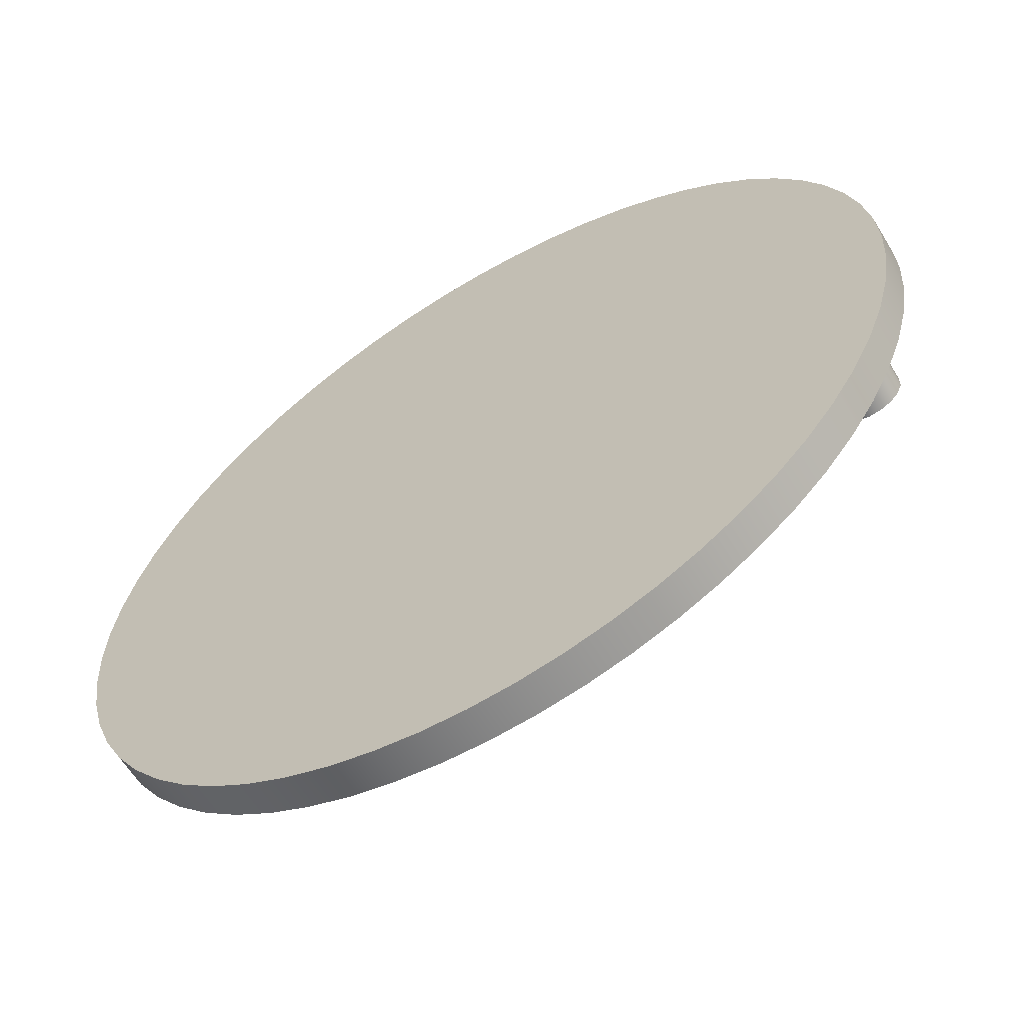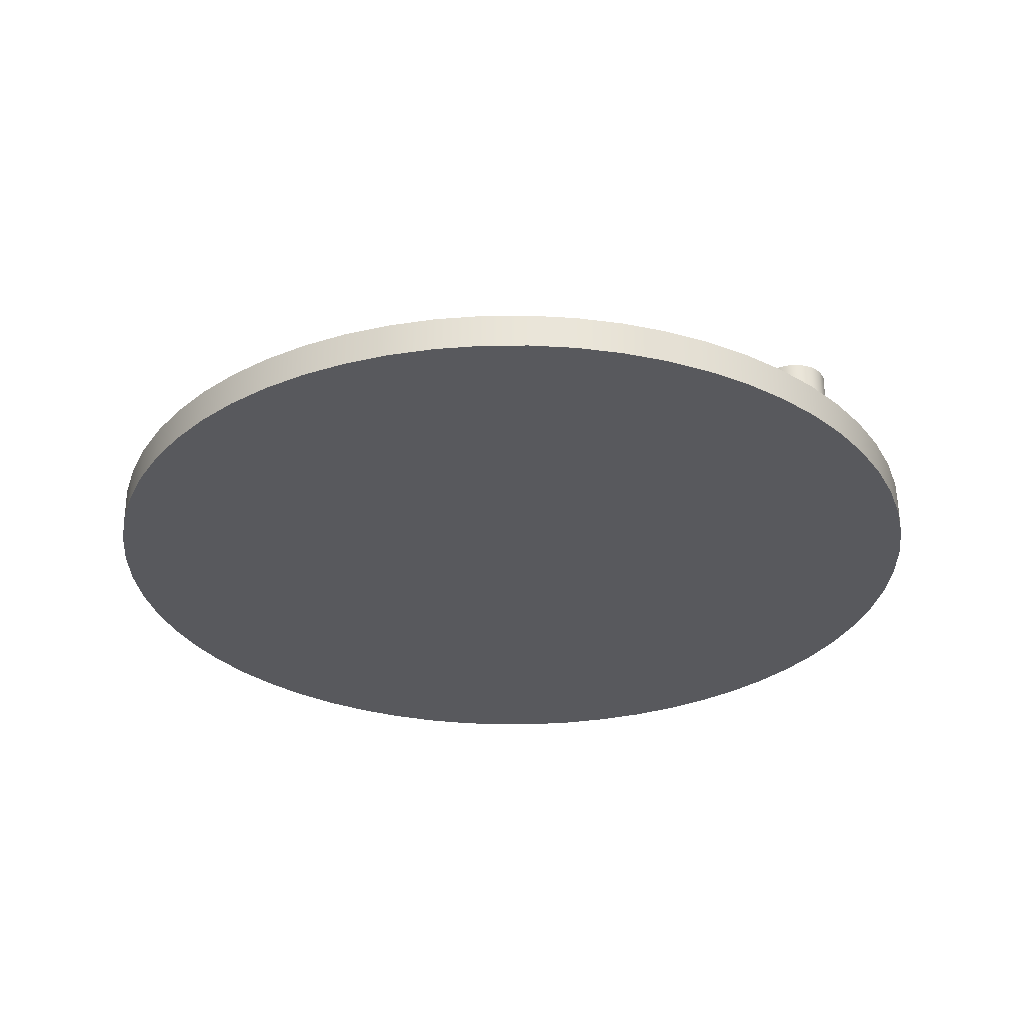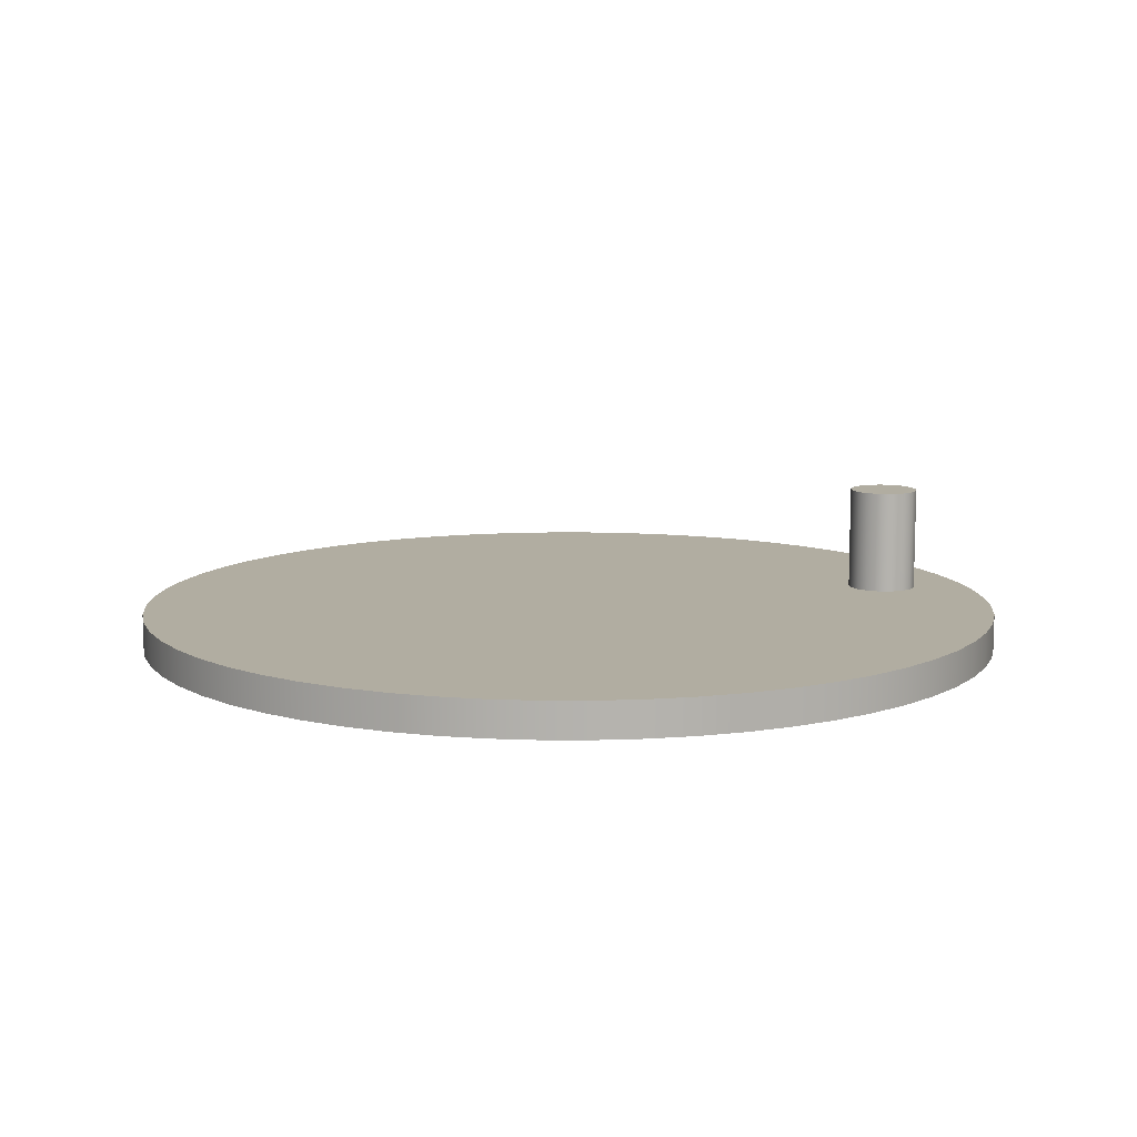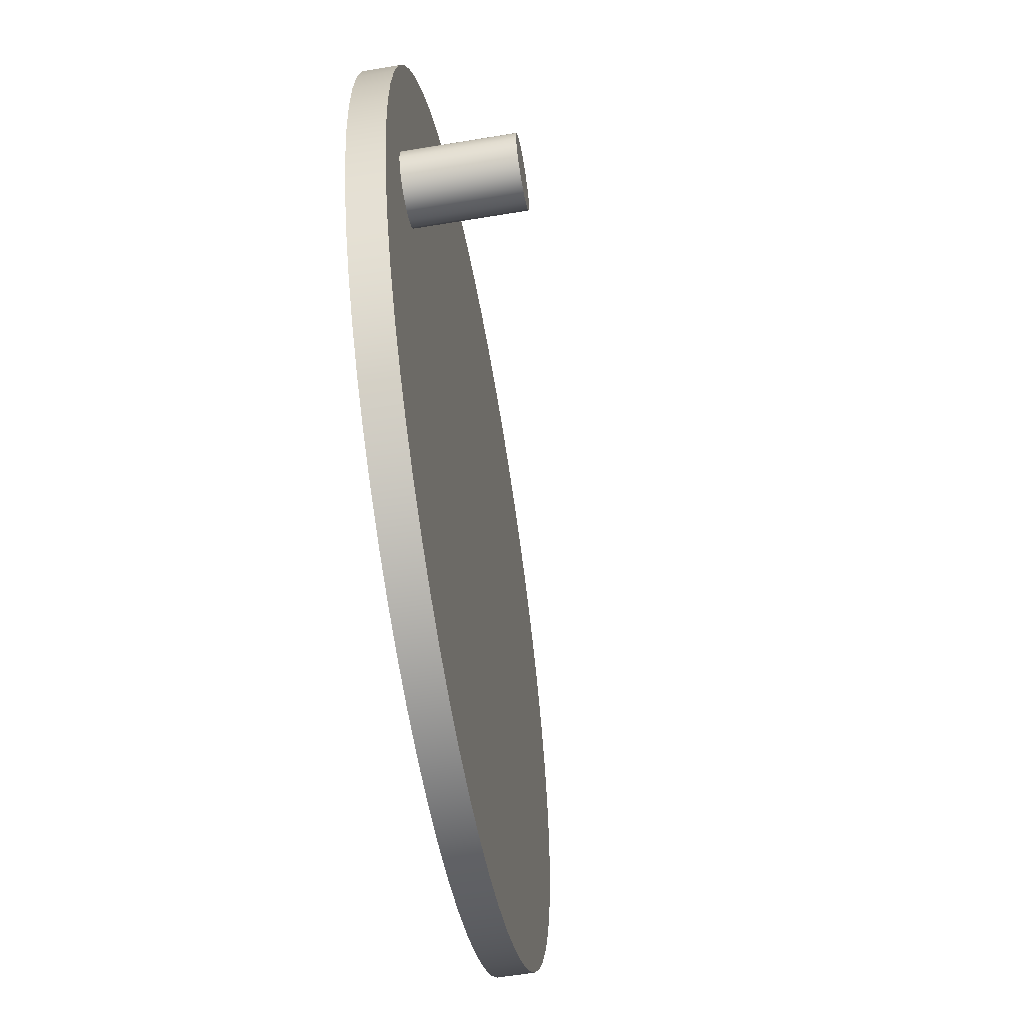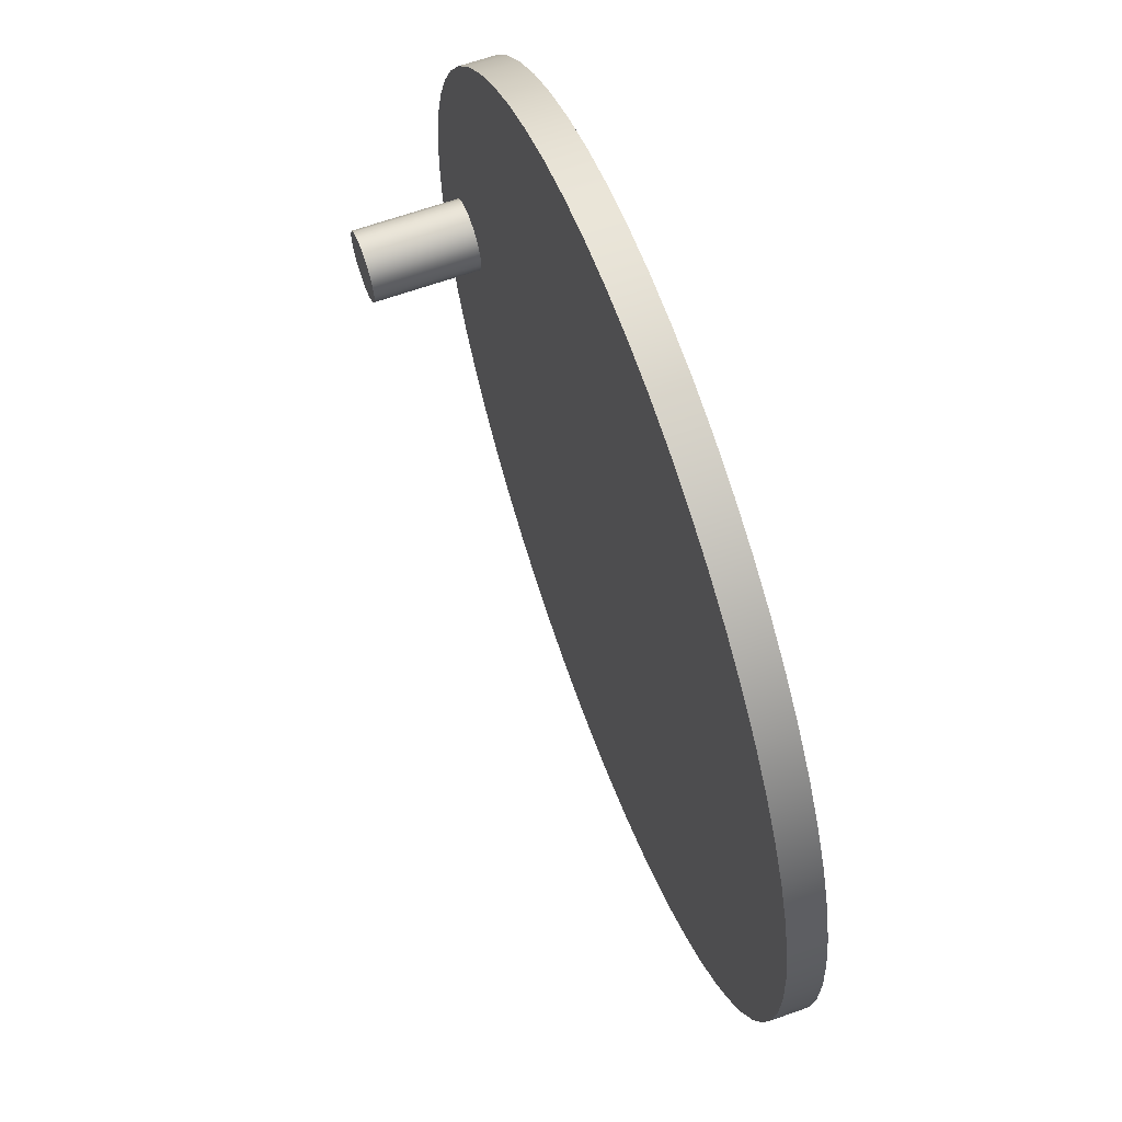
<metadata>
{"format":"obj","ext":"obj","renderer":"f3d","projection":"perspective","resolution":1024,"background":"white","views":[{"elev":-61.2,"azim":31.3,"up":"+Z"},{"elev":-30.2,"azim":27.9,"up":"+Y"},{"elev":10.4,"azim":-14.8,"up":"+Y"},{"elev":-58.4,"azim":99.8,"up":"+Z"},{"elev":63.9,"azim":-109.9,"up":"+Z"}]}
</metadata>
<code>
v 4.5 2 6.123e-17
v 4.534 2 -0.1806
v 4.63 2 -0.3368
v 4.777 2 -0.4476
v 4.954 2 -0.4979
v 5.137 2 -0.4809
v 5.301 2 -0.399
v 5.425 2 -0.2632
v 5.491 2 -0.09187
v 5.491 2 0.09187
v 5.425 2 0.2632
v 5.301 2 0.399
v 5.137 2 0.4809
v 4.954 2 0.4979
v 4.777 2 0.4476
v 4.63 2 0.3368
v 4.534 2 0.1806
v 4.5 0.5 6.123e-17
v 4.534 0.5 0.1806
v 4.63 0.5 0.3368
v 4.777 0.5 0.4476
v 4.954 0.5 0.4979
v 5.137 0.5 0.4809
v 5.301 0.5 0.399
v 5.425 0.5 0.2632
v 5.491 0.5 0.09187
v 5.491 0.5 -0.09187
v 5.425 0.5 -0.2632
v 5.301 0.5 -0.399
v 5.137 0.5 -0.4809
v 4.954 0.5 -0.4979
v 4.777 0.5 -0.4476
v 4.63 0.5 -0.3368
v 4.534 0.5 -0.1806
v 4.5 0.5 6.123e-17
v 4.5 2 6.123e-17
v 4.5 2 6.123e-17
v 4.534 2 0.1806
v 4.63 2 0.3368
v 4.777 2 0.4476
v 4.954 2 0.4979
v 5.137 2 0.4809
v 5.301 2 0.399
v 5.425 2 0.2632
v 5.491 2 0.09187
v 5.491 2 -0.09187
v 5.425 2 -0.2632
v 5.301 2 -0.399
v 5.137 2 -0.4809
v 4.954 2 -0.4979
v 4.777 2 -0.4476
v 4.63 2 -0.3368
v 4.534 2 -0.1806
v -6.25 0.5 7.654e-16
v -6.216 0.5 -0.6533
v -6.113 0.5 -1.299
v -5.944 0.5 -1.931
v -5.71 0.5 -2.542
v -5.413 0.5 -3.125
v -5.056 0.5 -3.674
v -4.645 0.5 -4.182
v -4.182 0.5 -4.645
v -3.674 0.5 -5.056
v -3.125 0.5 -5.413
v -2.542 0.5 -5.71
v -1.931 0.5 -5.944
v -1.299 0.5 -6.113
v -0.6533 0.5 -6.216
v 3.827e-16 0.5 -6.25
v 0.6533 0.5 -6.216
v 1.299 0.5 -6.113
v 1.931 0.5 -5.944
v 2.542 0.5 -5.71
v 3.125 0.5 -5.413
v 3.674 0.5 -5.056
v 4.182 0.5 -4.645
v 4.645 0.5 -4.182
v 5.056 0.5 -3.674
v 5.413 0.5 -3.125
v 5.71 0.5 -2.542
v 5.944 0.5 -1.931
v 6.113 0.5 -1.299
v 6.216 0.5 -0.6533
v 6.25 0.5 0
v 6.216 0.5 0.6533
v 6.113 0.5 1.299
v 5.944 0.5 1.931
v 5.71 0.5 2.542
v 5.413 0.5 3.125
v 5.056 0.5 3.674
v 4.645 0.5 4.182
v 4.182 0.5 4.645
v 3.674 0.5 5.056
v 3.125 0.5 5.413
v 2.542 0.5 5.71
v 1.931 0.5 5.944
v 1.299 0.5 6.113
v 0.6533 0.5 6.216
v 3.827e-16 0.5 6.25
v -0.6533 0.5 6.216
v -1.299 0.5 6.113
v -1.931 0.5 5.944
v -2.542 0.5 5.71
v -3.125 0.5 5.413
v -3.674 0.5 5.056
v -4.182 0.5 4.645
v -4.645 0.5 4.182
v -5.056 0.5 3.674
v -5.413 0.5 3.125
v -5.71 0.5 2.542
v -5.944 0.5 1.931
v -6.113 0.5 1.299
v -6.216 0.5 0.6533
v -6.25 0 7.654e-16
v -6.216 0 0.6533
v -6.113 0 1.299
v -5.944 0 1.931
v -5.71 0 2.542
v -5.413 0 3.125
v -5.056 0 3.674
v -4.645 0 4.182
v -4.182 0 4.645
v -3.674 0 5.056
v -3.125 0 5.413
v -2.542 0 5.71
v -1.931 0 5.944
v -1.299 0 6.113
v -0.6533 0 6.216
v 3.827e-16 0 6.25
v 0.6533 0 6.216
v 1.299 0 6.113
v 1.931 0 5.944
v 2.542 0 5.71
v 3.125 0 5.413
v 3.674 0 5.056
v 4.182 0 4.645
v 4.645 0 4.182
v 5.056 0 3.674
v 5.413 0 3.125
v 5.71 0 2.542
v 5.944 0 1.931
v 6.113 0 1.299
v 6.216 0 0.6533
v 6.25 0 0
v 6.216 0 -0.6533
v 6.113 0 -1.299
v 5.944 0 -1.931
v 5.71 0 -2.542
v 5.413 0 -3.125
v 5.056 0 -3.674
v 4.645 0 -4.182
v 4.182 0 -4.645
v 3.674 0 -5.056
v 3.125 0 -5.413
v 2.542 0 -5.71
v 1.931 0 -5.944
v 1.299 0 -6.113
v 0.6533 0 -6.216
v 3.827e-16 0 -6.25
v -0.6533 0 -6.216
v -1.299 0 -6.113
v -1.931 0 -5.944
v -2.542 0 -5.71
v -3.125 0 -5.413
v -3.674 0 -5.056
v -4.182 0 -4.645
v -4.645 0 -4.182
v -5.056 0 -3.674
v -5.413 0 -3.125
v -5.71 0 -2.542
v -5.944 0 -1.931
v -6.113 0 -1.299
v -6.216 0 -0.6533
v -6.25 0 7.654e-16
v -6.25 0.5 7.654e-16
v 4.5 0.5 6.123e-17
v 4.534 0.5 -0.1806
v 4.63 0.5 -0.3368
v 4.777 0.5 -0.4476
v 4.954 0.5 -0.4979
v 5.137 0.5 -0.4809
v 5.301 0.5 -0.399
v 5.425 0.5 -0.2632
v 5.491 0.5 -0.09187
v 5.491 0.5 0.09187
v 5.425 0.5 0.2632
v 5.301 0.5 0.399
v 5.137 0.5 0.4809
v 4.954 0.5 0.4979
v 4.777 0.5 0.4476
v 4.63 0.5 0.3368
v 4.534 0.5 0.1806
v -6.25 0.5 7.654e-16
v -6.216 0.5 0.6533
v -6.113 0.5 1.299
v -5.944 0.5 1.931
v -5.71 0.5 2.542
v -5.413 0.5 3.125
v -5.056 0.5 3.674
v -4.645 0.5 4.182
v -4.182 0.5 4.645
v -3.674 0.5 5.056
v -3.125 0.5 5.413
v -2.542 0.5 5.71
v -1.931 0.5 5.944
v -1.299 0.5 6.113
v -0.6533 0.5 6.216
v 3.827e-16 0.5 6.25
v 0.6533 0.5 6.216
v 1.299 0.5 6.113
v 1.931 0.5 5.944
v 2.542 0.5 5.71
v 3.125 0.5 5.413
v 3.674 0.5 5.056
v 4.182 0.5 4.645
v 4.645 0.5 4.182
v 5.056 0.5 3.674
v 5.413 0.5 3.125
v 5.71 0.5 2.542
v 5.944 0.5 1.931
v 6.113 0.5 1.299
v 6.216 0.5 0.6533
v 6.25 0.5 0
v 6.216 0.5 -0.6533
v 6.113 0.5 -1.299
v 5.944 0.5 -1.931
v 5.71 0.5 -2.542
v 5.413 0.5 -3.125
v 5.056 0.5 -3.674
v 4.645 0.5 -4.182
v 4.182 0.5 -4.645
v 3.674 0.5 -5.056
v 3.125 0.5 -5.413
v 2.542 0.5 -5.71
v 1.931 0.5 -5.944
v 1.299 0.5 -6.113
v 0.6533 0.5 -6.216
v 3.827e-16 0.5 -6.25
v -0.6533 0.5 -6.216
v -1.299 0.5 -6.113
v -1.931 0.5 -5.944
v -2.542 0.5 -5.71
v -3.125 0.5 -5.413
v -3.674 0.5 -5.056
v -4.182 0.5 -4.645
v -4.645 0.5 -4.182
v -5.056 0.5 -3.674
v -5.413 0.5 -3.125
v -5.71 0.5 -2.542
v -5.944 0.5 -1.931
v -6.113 0.5 -1.299
v -6.216 0.5 -0.6533
v -6.25 0 7.654e-16
v -6.216 0 -0.6533
v -6.113 0 -1.299
v -5.944 0 -1.931
v -5.71 0 -2.542
v -5.413 0 -3.125
v -5.056 0 -3.674
v -4.645 0 -4.182
v -4.182 0 -4.645
v -3.674 0 -5.056
v -3.125 0 -5.413
v -2.542 0 -5.71
v -1.931 0 -5.944
v -1.299 0 -6.113
v -0.6533 0 -6.216
v 3.827e-16 0 -6.25
v 0.6533 0 -6.216
v 1.299 0 -6.113
v 1.931 0 -5.944
v 2.542 0 -5.71
v 3.125 0 -5.413
v 3.674 0 -5.056
v 4.182 0 -4.645
v 4.645 0 -4.182
v 5.056 0 -3.674
v 5.413 0 -3.125
v 5.71 0 -2.542
v 5.944 0 -1.931
v 6.113 0 -1.299
v 6.216 0 -0.6533
v 6.25 0 0
v 6.216 0 0.6533
v 6.113 0 1.299
v 5.944 0 1.931
v 5.71 0 2.542
v 5.413 0 3.125
v 5.056 0 3.674
v 4.645 0 4.182
v 4.182 0 4.645
v 3.674 0 5.056
v 3.125 0 5.413
v 2.542 0 5.71
v 1.931 0 5.944
v 1.299 0 6.113
v 0.6533 0 6.216
v 3.827e-16 0 6.25
v -0.6533 0 6.216
v -1.299 0 6.113
v -1.931 0 5.944
v -2.542 0 5.71
v -3.125 0 5.413
v -3.674 0 5.056
v -4.182 0 4.645
v -4.645 0 4.182
v -5.056 0 3.674
v -5.413 0 3.125
v -5.71 0 2.542
v -5.944 0 1.931
v -6.113 0 1.299
v -6.216 0 0.6533
g f1140152-e312-11ea-87b4-54bf646e7e1f
f 2 34 1
f 1 34 35
f 36 18 17
f 17 18 19
f 17 19 16
f 16 19 20
f 16 20 15
f 15 20 21
f 15 21 14
f 14 21 22
f 14 22 13
f 13 22 23
f 13 23 12
f 12 23 24
f 12 24 11
f 11 24 25
f 11 25 10
f 10 25 26
f 10 26 9
f 9 26 27
f 9 27 8
f 8 27 28
f 8 28 7
f 7 28 29
f 7 29 6
f 6 29 30
f 6 30 5
f 5 30 31
f 5 31 4
f 4 31 32
f 4 32 3
f 3 32 33
f 3 33 2
f 2 33 34
g f1144f62-e312-11ea-8c1e-54bf646e7e1f
f 38 45 37
f 37 45 46
f 37 46 53
f 53 46 47
f 53 47 52
f 52 47 48
f 52 48 51
f 51 48 49
f 51 49 50
f 45 38 44
f 44 38 39
f 44 39 43
f 43 39 40
f 43 40 42
f 42 40 41
g f0dc2938-e312-11ea-a949-54bf646e7e1f
f 55 173 54
f 54 173 174
f 175 114 113
f 113 114 115
f 113 115 112
f 112 115 116
f 112 116 111
f 111 116 117
f 111 117 110
f 110 117 118
f 110 118 109
f 109 118 119
f 109 119 108
f 108 119 120
f 108 120 107
f 107 120 121
f 107 121 106
f 106 121 122
f 106 122 105
f 105 122 123
f 105 123 104
f 104 123 124
f 104 124 103
f 103 124 125
f 103 125 102
f 102 125 126
f 102 126 101
f 101 126 127
f 101 127 100
f 100 127 128
f 100 128 99
f 99 128 129
f 99 129 98
f 98 129 130
f 98 130 97
f 97 130 131
f 97 131 96
f 96 131 132
f 96 132 95
f 95 132 133
f 95 133 94
f 94 133 134
f 94 134 93
f 93 134 135
f 93 135 92
f 92 135 136
f 92 136 91
f 91 136 137
f 91 137 90
f 90 137 138
f 90 138 89
f 89 138 139
f 89 139 88
f 88 139 140
f 88 140 87
f 87 140 141
f 87 141 86
f 86 141 142
f 86 142 85
f 85 142 143
f 85 143 84
f 84 143 144
f 84 144 83
f 83 144 145
f 83 145 82
f 82 145 146
f 82 146 81
f 81 146 147
f 81 147 80
f 80 147 148
f 80 148 79
f 79 148 149
f 79 149 78
f 78 149 150
f 78 150 77
f 77 150 151
f 77 151 76
f 76 151 152
f 76 152 75
f 75 152 153
f 75 153 74
f 74 153 154
f 74 154 73
f 73 154 155
f 73 155 72
f 72 155 156
f 72 156 71
f 71 156 157
f 71 157 70
f 70 157 158
f 70 158 69
f 69 158 159
f 69 159 68
f 68 159 160
f 68 160 67
f 67 160 161
f 67 161 66
f 66 161 162
f 66 162 65
f 65 162 163
f 65 163 64
f 64 163 164
f 64 164 63
f 63 164 165
f 63 165 62
f 62 165 166
f 62 166 61
f 61 166 167
f 61 167 60
f 60 167 168
f 60 168 59
f 59 168 169
f 59 169 58
f 58 169 170
f 58 170 57
f 57 170 171
f 57 171 56
f 56 171 172
f 56 172 55
f 55 172 173
g f0dc775a-e312-11ea-a990-54bf646e7e1f
f 177 242 176
f 176 242 243
f 176 243 244
f 178 232 177
f 177 232 233
f 177 233 234
f 179 229 178
f 178 229 230
f 178 230 231
f 180 227 179
f 179 227 228
f 179 228 229
f 227 180 226
f 226 180 181
f 226 181 225
f 225 181 182
f 225 182 224
f 224 182 183
f 224 183 184
f 224 184 223
f 223 184 185
f 223 185 222
f 222 185 186
f 222 186 187
f 222 187 221
f 221 187 188
f 221 188 220
f 220 188 189
f 220 189 219
f 219 189 190
f 219 190 218
f 218 190 217
f 217 190 191
f 217 191 216
f 216 191 215
f 215 191 214
f 214 191 192
f 214 192 213
f 213 192 212
f 212 192 211
f 211 192 210
f 210 192 209
f 209 192 208
f 208 192 207
f 207 192 206
f 206 192 205
f 205 192 204
f 204 192 176
f 204 176 203
f 203 176 202
f 202 176 201
f 201 176 200
f 200 176 199
f 199 176 198
f 198 176 197
f 197 176 196
f 196 176 195
f 195 176 194
f 194 176 193
f 193 176 252
f 252 176 251
f 251 176 250
f 250 176 249
f 249 176 248
f 248 176 247
f 247 176 246
f 246 176 245
f 245 176 244
f 231 232 178
f 234 235 177
f 177 235 236
f 177 236 237
f 237 238 177
f 177 238 239
f 177 239 240
f 240 241 177
f 177 241 242
g f0dc9e48-e312-11ea-8381-54bf646e7e1f
f 254 282 253
f 253 282 283
f 253 283 312
f 312 283 284
f 312 284 311
f 311 284 285
f 311 285 310
f 310 285 286
f 310 286 309
f 309 286 287
f 309 287 308
f 308 287 288
f 308 288 307
f 307 288 289
f 307 289 306
f 306 289 290
f 306 290 305
f 305 290 291
f 305 291 304
f 304 291 292
f 304 292 303
f 303 292 293
f 303 293 302
f 302 293 294
f 302 294 301
f 301 294 295
f 301 295 300
f 300 295 296
f 300 296 299
f 299 296 297
f 299 297 298
f 282 254 281
f 281 254 255
f 281 255 280
f 280 255 256
f 280 256 279
f 279 256 257
f 279 257 278
f 278 257 258
f 278 258 277
f 277 258 259
f 277 259 276
f 276 259 260
f 276 260 275
f 275 260 261
f 275 261 274
f 274 261 262
f 274 262 273
f 273 262 263
f 273 263 272
f 272 263 264
f 272 264 271
f 271 264 265
f 271 265 270
f 270 265 266
f 270 266 269
f 269 266 267
f 269 267 268

</code>
